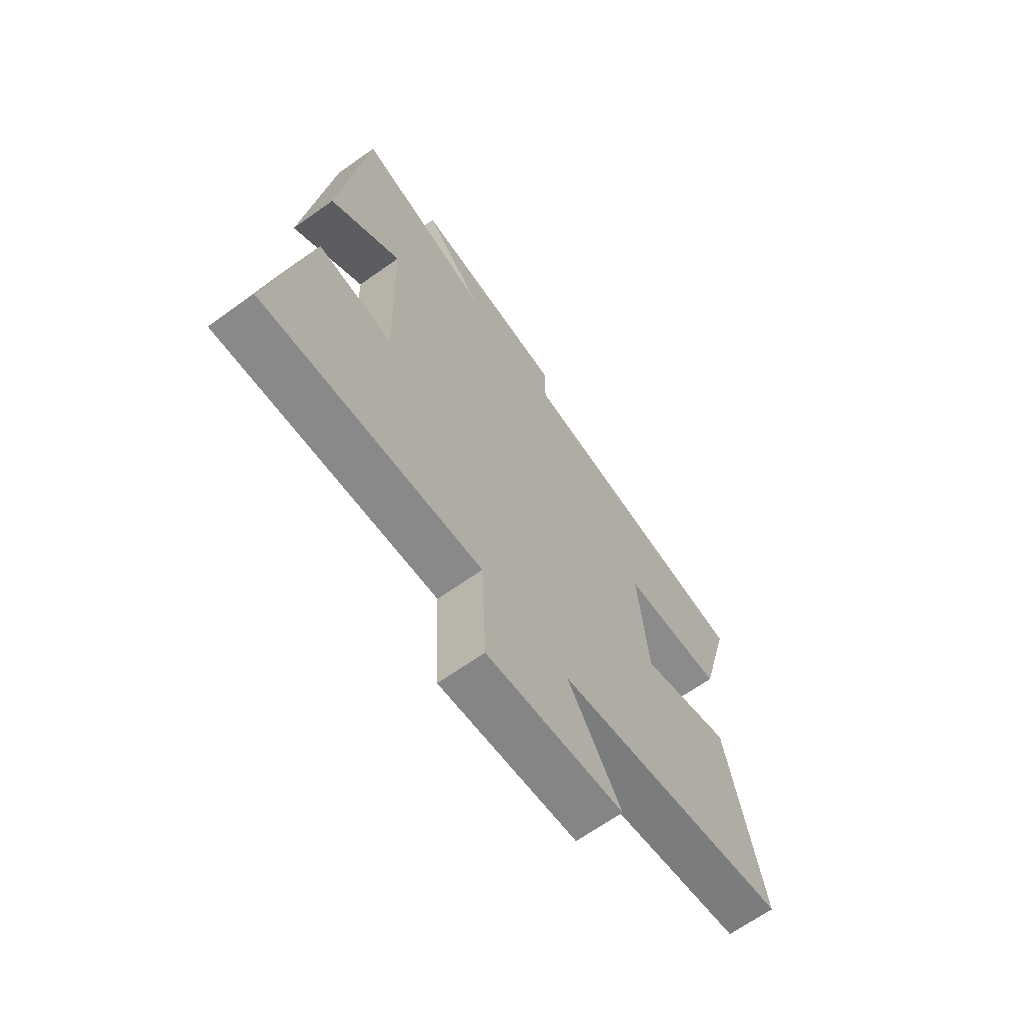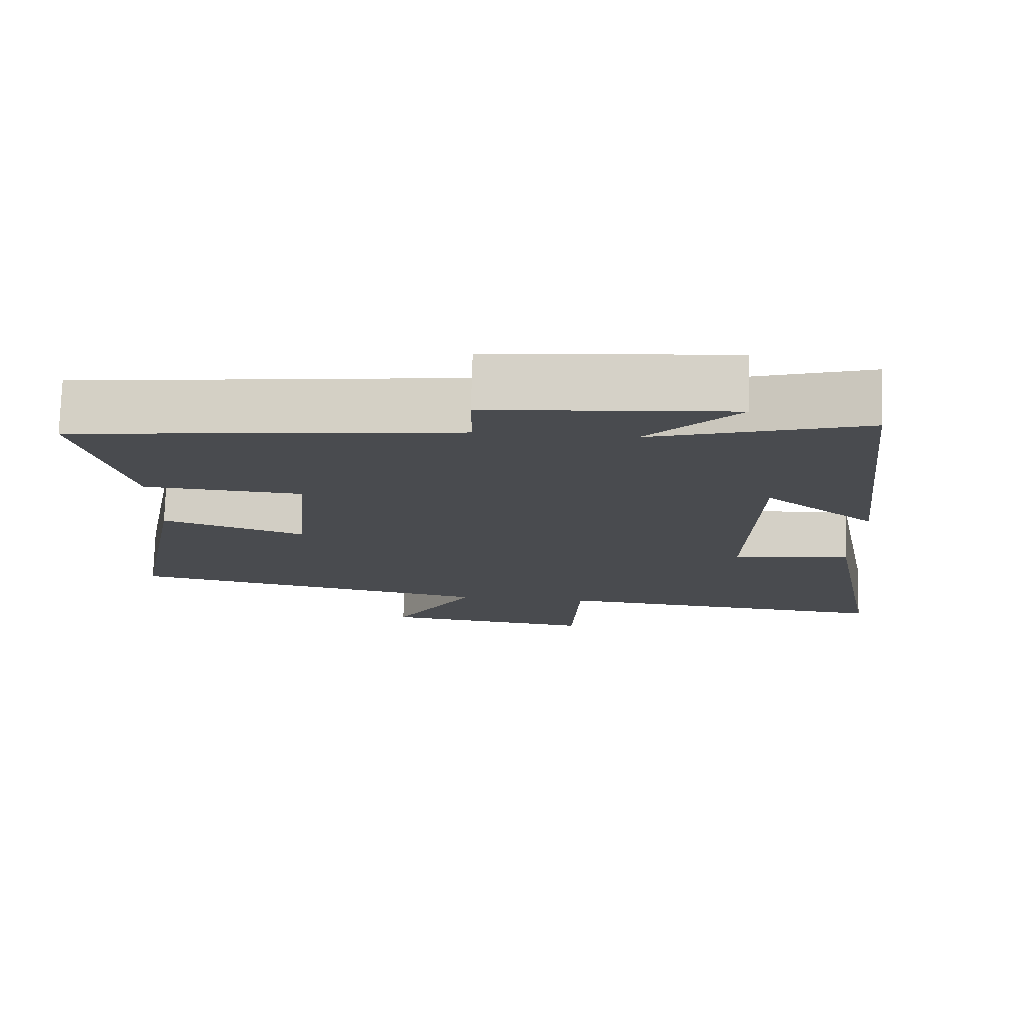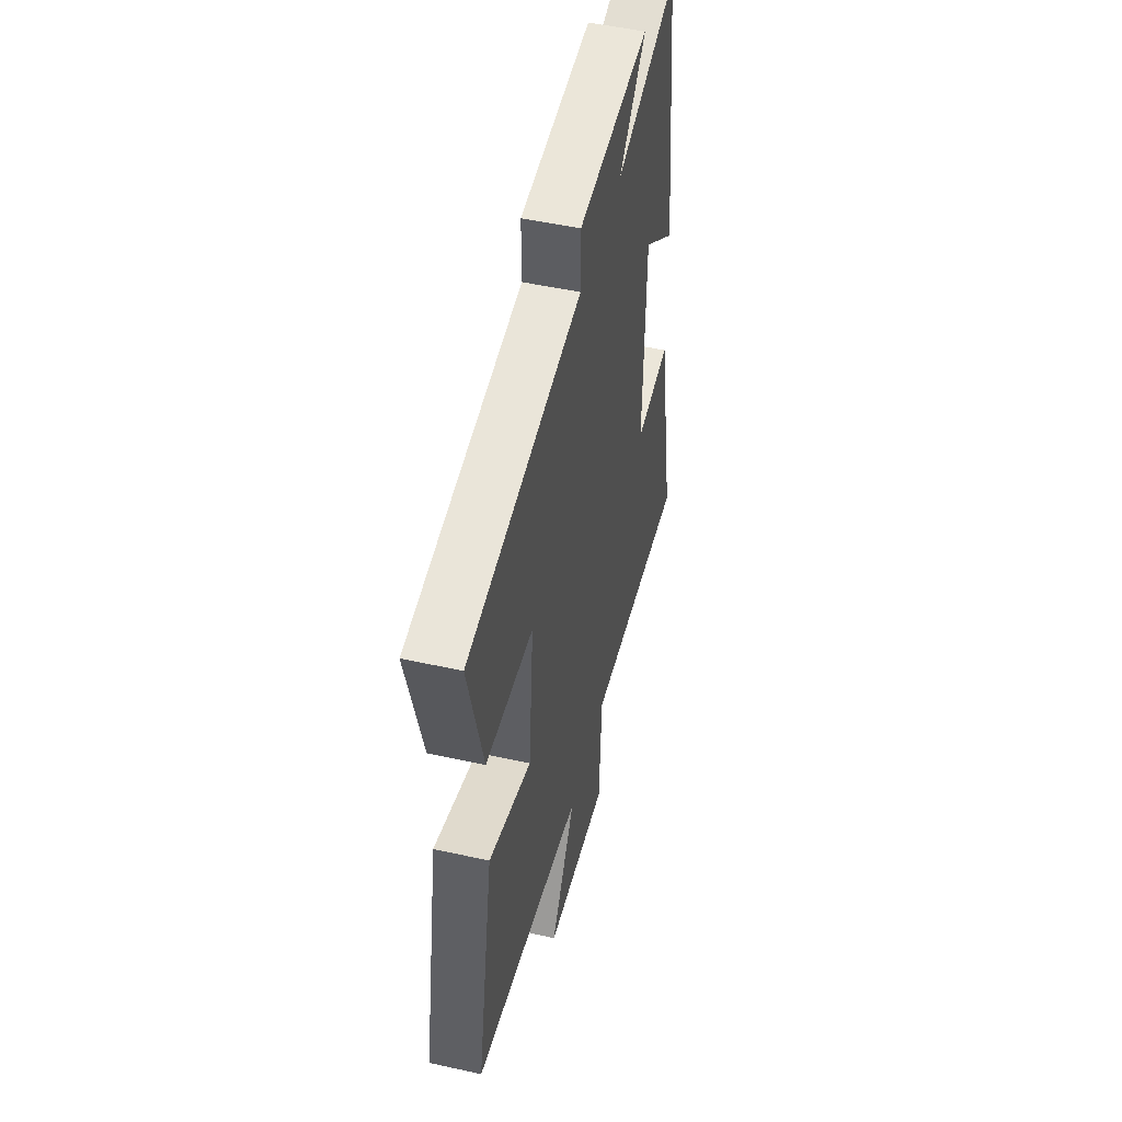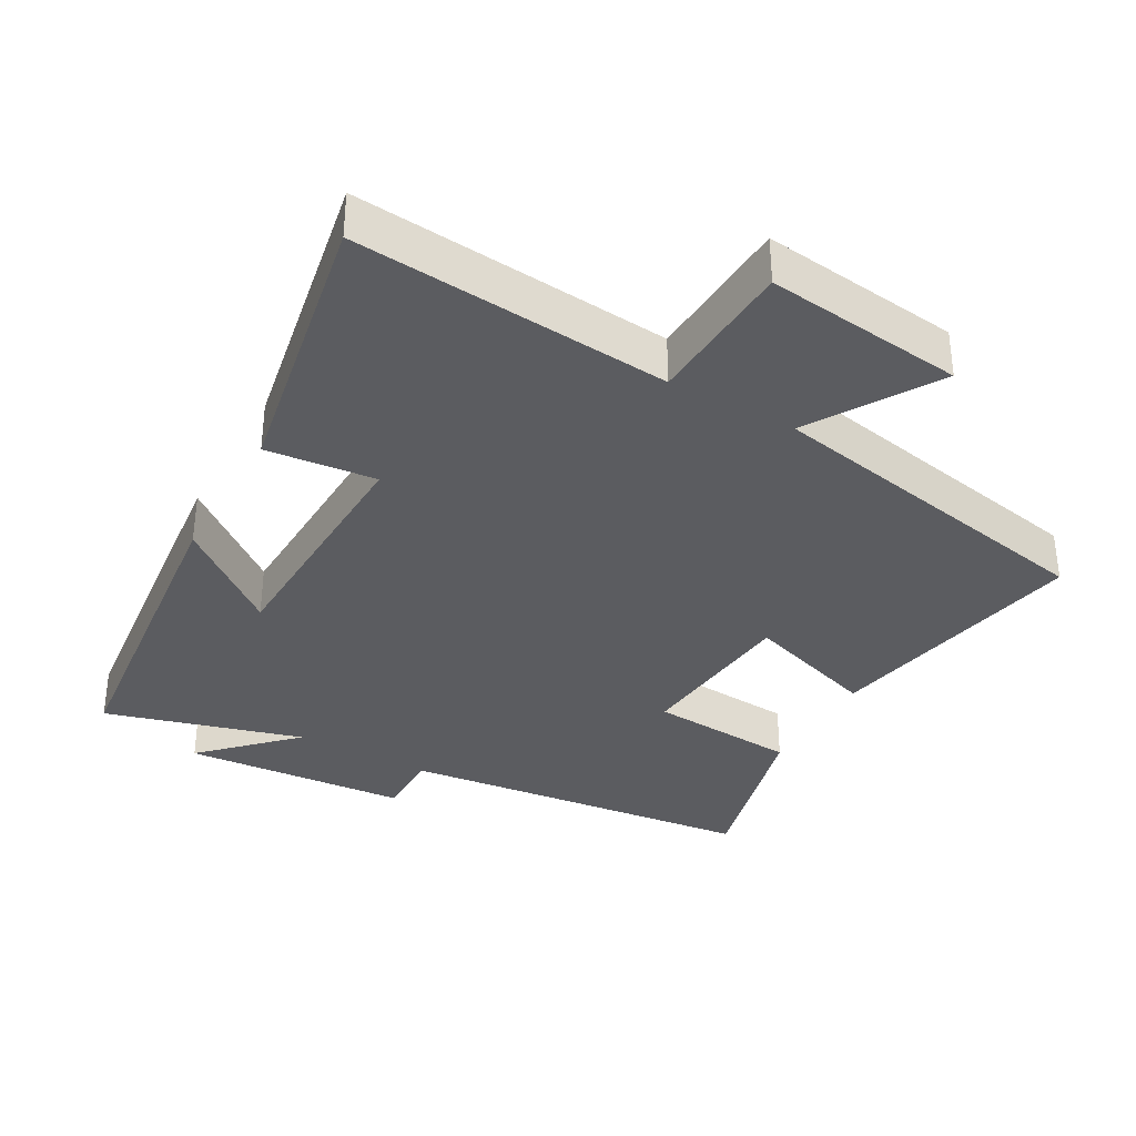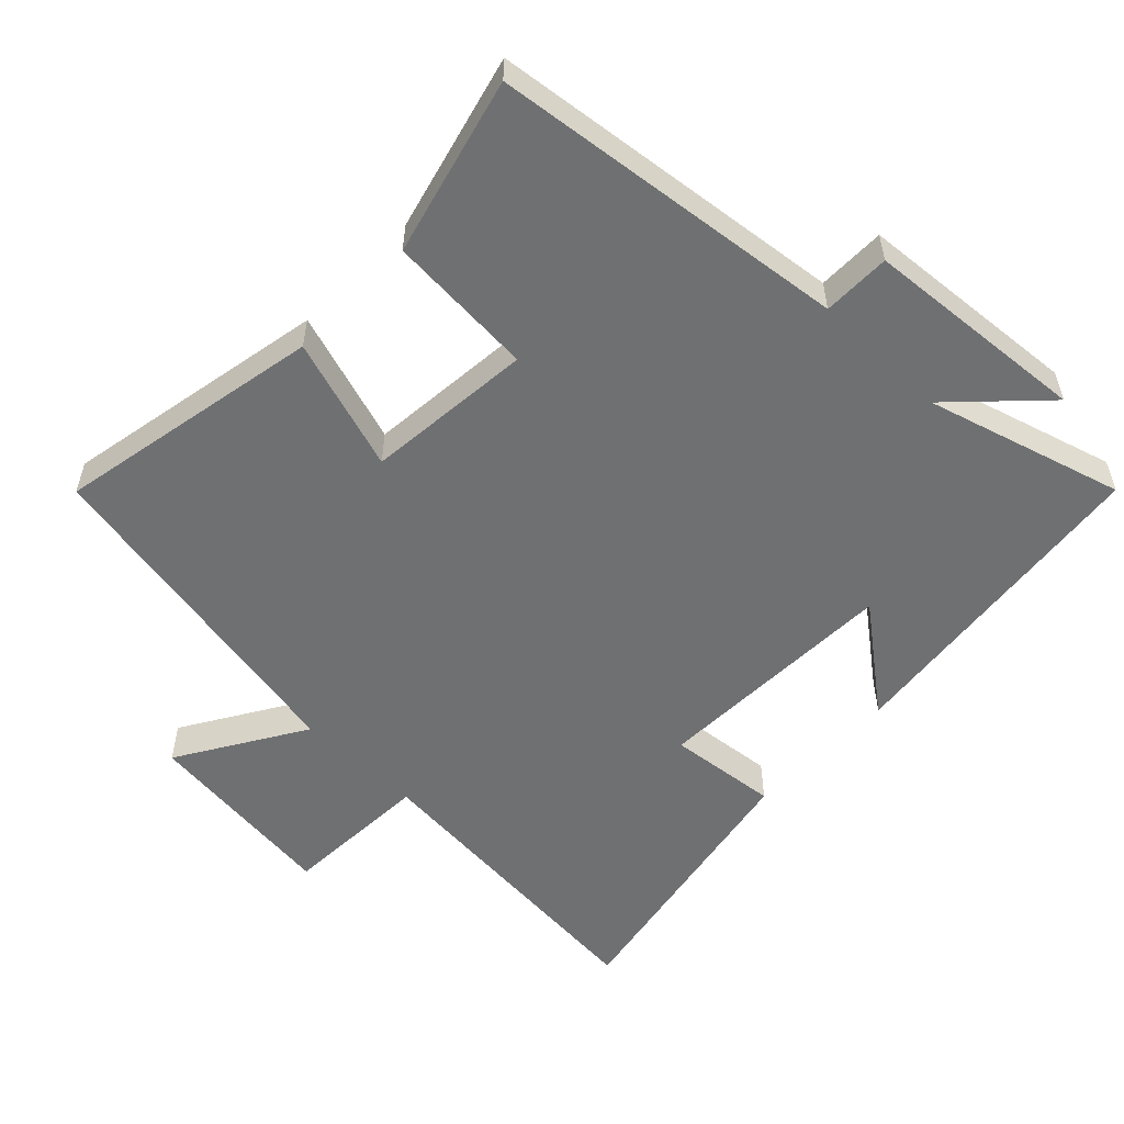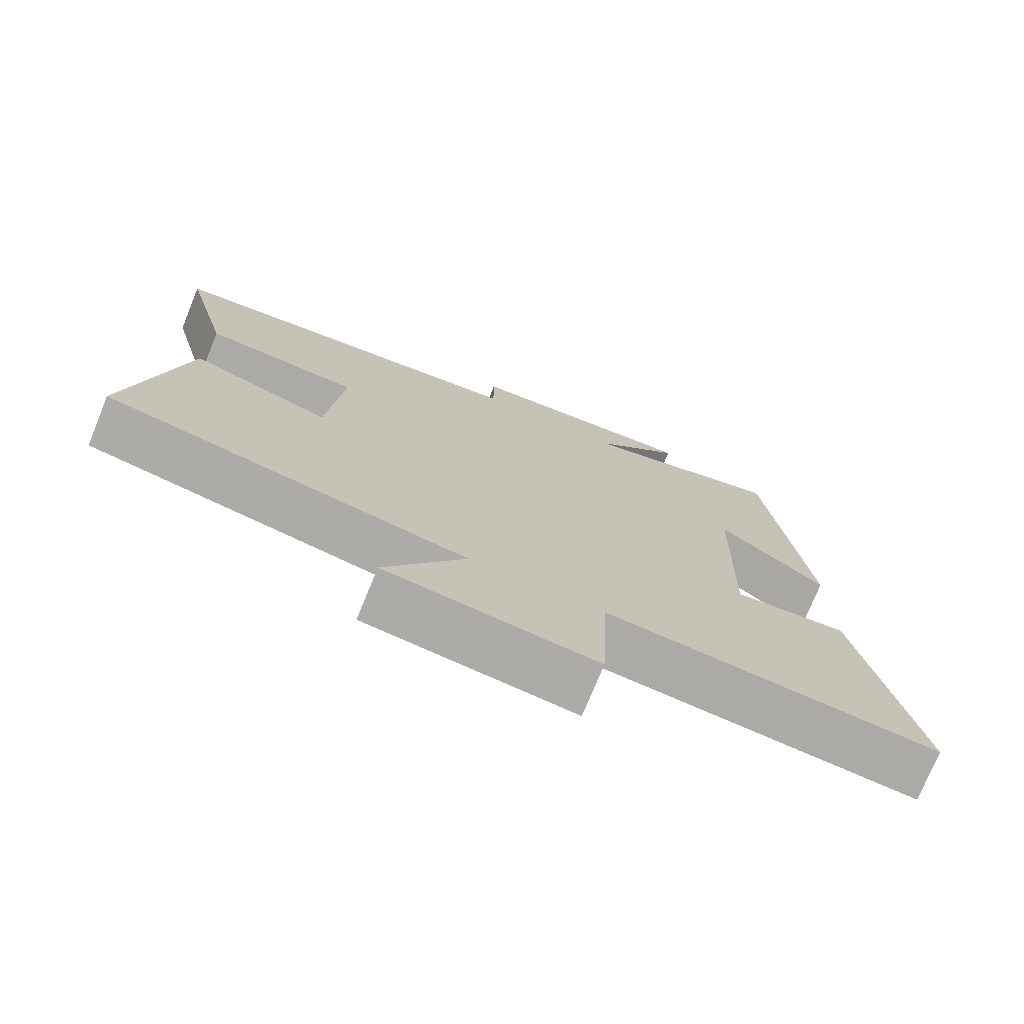
<metadata>
{"format":"obj","ext":"obj","renderer":"f3d","projection":"perspective","resolution":1024,"background":"white","views":[{"elev":-67.0,"azim":125.4,"up":"+Z"},{"elev":76.2,"azim":1.7,"up":"+Z"},{"elev":49.8,"azim":-76.2,"up":"+Z"},{"elev":-35.0,"azim":150.5,"up":"+Y"},{"elev":-54.8,"azim":-44.0,"up":"+Y"},{"elev":-75.0,"azim":-22.2,"up":"+Z"}]}
</metadata>
<code>
v -0.567 0.07 0.439
v -0.046 0.07 0.5
v -0.046 0.07 0.599
v 0.282 0.07 0.625
v 0.158 0.07 0.5
v 0.445 0.07 0.583
v 0.5 0.07 0.101
v 0.35 0.07 0.218
v 0.34 0.07 -0.144
v 0.5 0.07 -0.127
v 0.578 0.07 -0.54
v 0.116 0.07 -0.5
v 0.106 0.07 -0.718
v -0.184 0.07 -0.684
v -0.072 0.07 -0.5
v -0.574 0.07 -0.405
v -0.5 0.07 -0.016
v -0.306 0.07 -0.079
v -0.284 0.07 0.165
v -0.5 0.07 0.18
v -0.567 0 0.439
v -0.046 0 0.5
v -0.046 0 0.599
v 0.282 0 0.625
v 0.158 0 0.5
v 0.445 0 0.583
v 0.5 0 0.101
v 0.35 0 0.218
v 0.34 0 -0.144
v 0.5 0 -0.127
v 0.578 0 -0.54
v 0.116 0 -0.5
v 0.106 0 -0.718
v -0.184 0 -0.684
v -0.072 0 -0.5
v -0.574 0 -0.405
v -0.5 0 -0.016
v -0.306 0 -0.079
v -0.284 0 0.165
v -0.5 0 0.18
f 19 20 1 2
f 18 19 2
f 15 16 17 18
f 15 18 2
f 12 13 14 15
f 12 15 2
f 9 10 11 12
f 12 2 3
f 9 12 3
f 8 9 3
f 5 6 7 8
f 5 8 3
f 3 4 5
f 22 21 40 39
f 22 39 38
f 38 37 36 35
f 22 38 35
f 35 34 33 32
f 22 35 32
f 32 31 30 29
f 23 22 32
f 23 32 29
f 23 29 28
f 28 27 26 25
f 23 28 25
f 25 24 23
f 1 21 22 2
f 2 22 23 3
f 3 23 24 4
f 4 24 25 5
f 5 25 26 6
f 6 26 27 7
f 7 27 28 8
f 8 28 29 9
f 9 29 30 10
f 10 30 31 11
f 11 31 32 12
f 12 32 33 13
f 13 33 34 14
f 14 34 35 15
f 15 35 36 16
f 16 36 37 17
f 17 37 38 18
f 18 38 39 19
f 19 39 40 20
f 20 40 21 1

</code>
